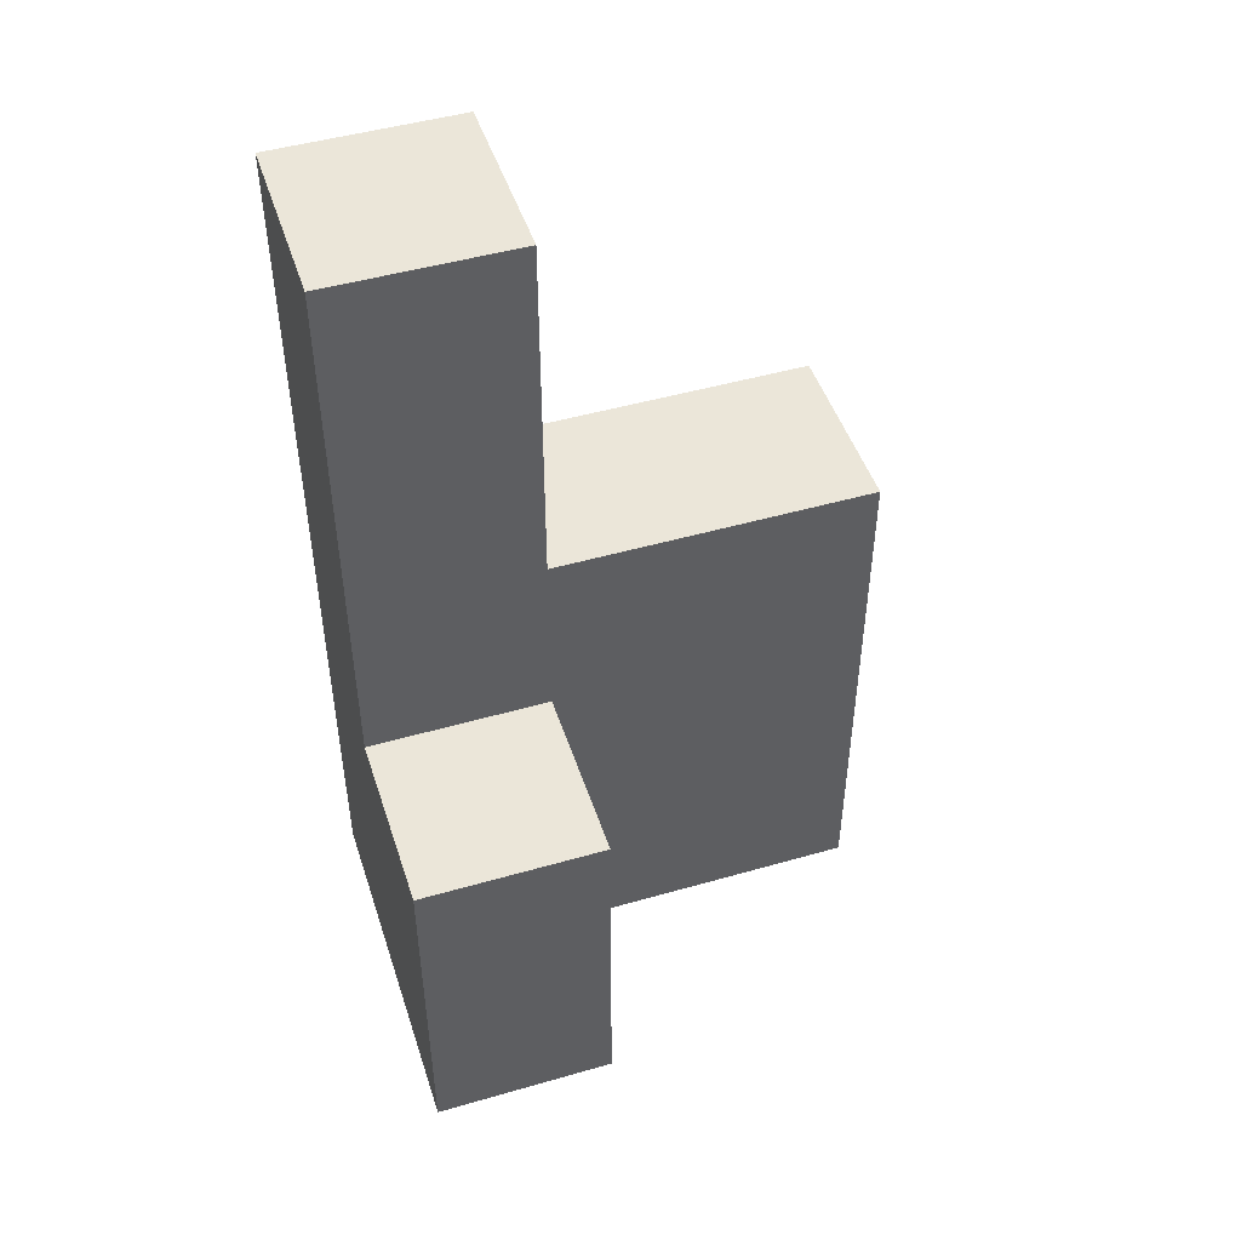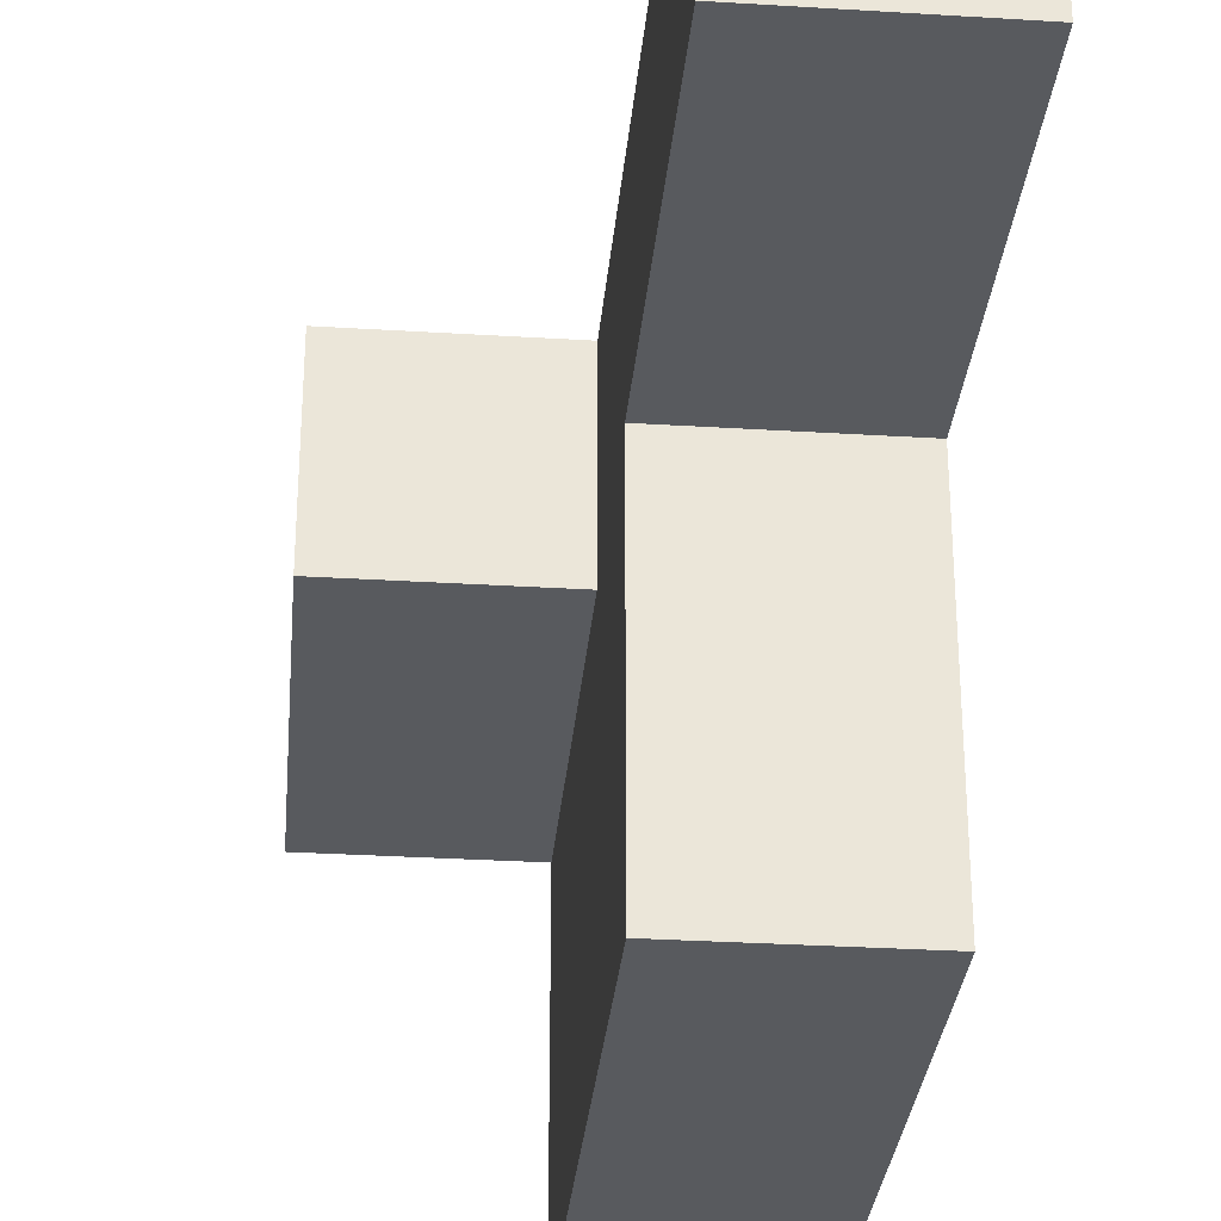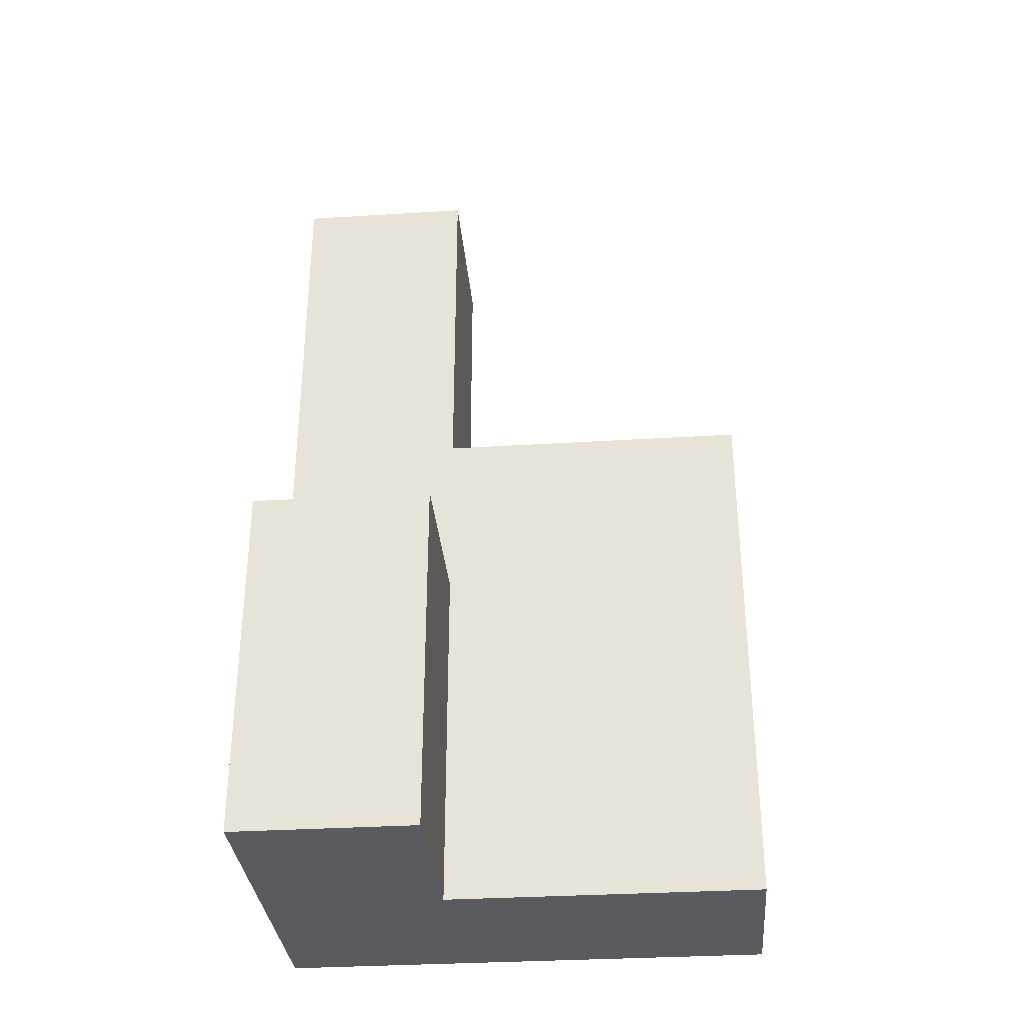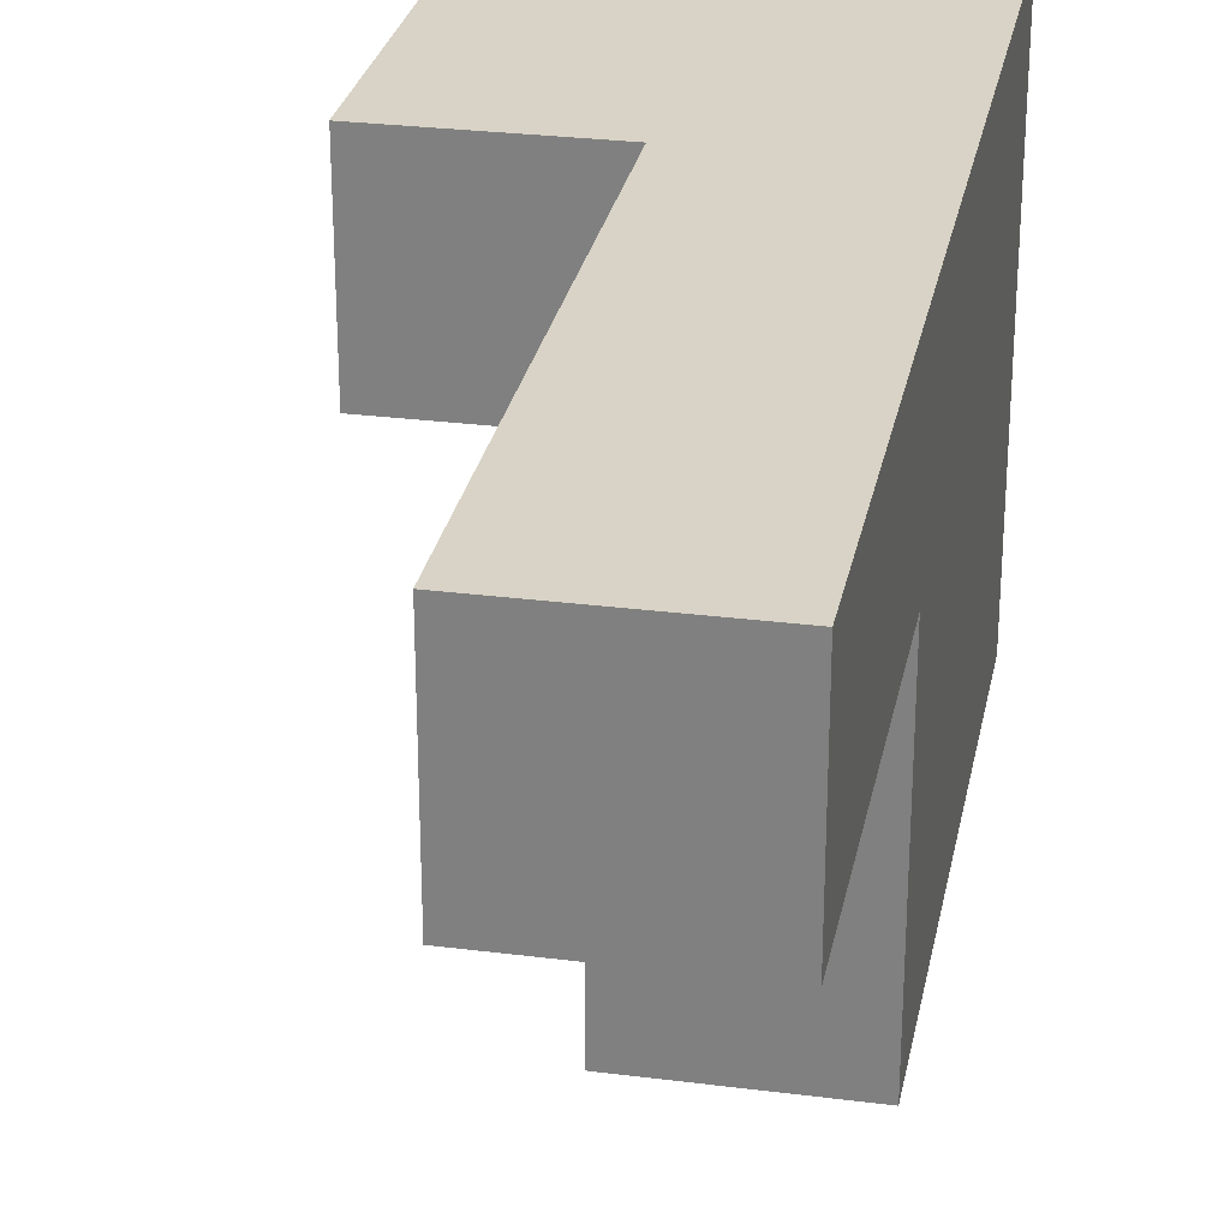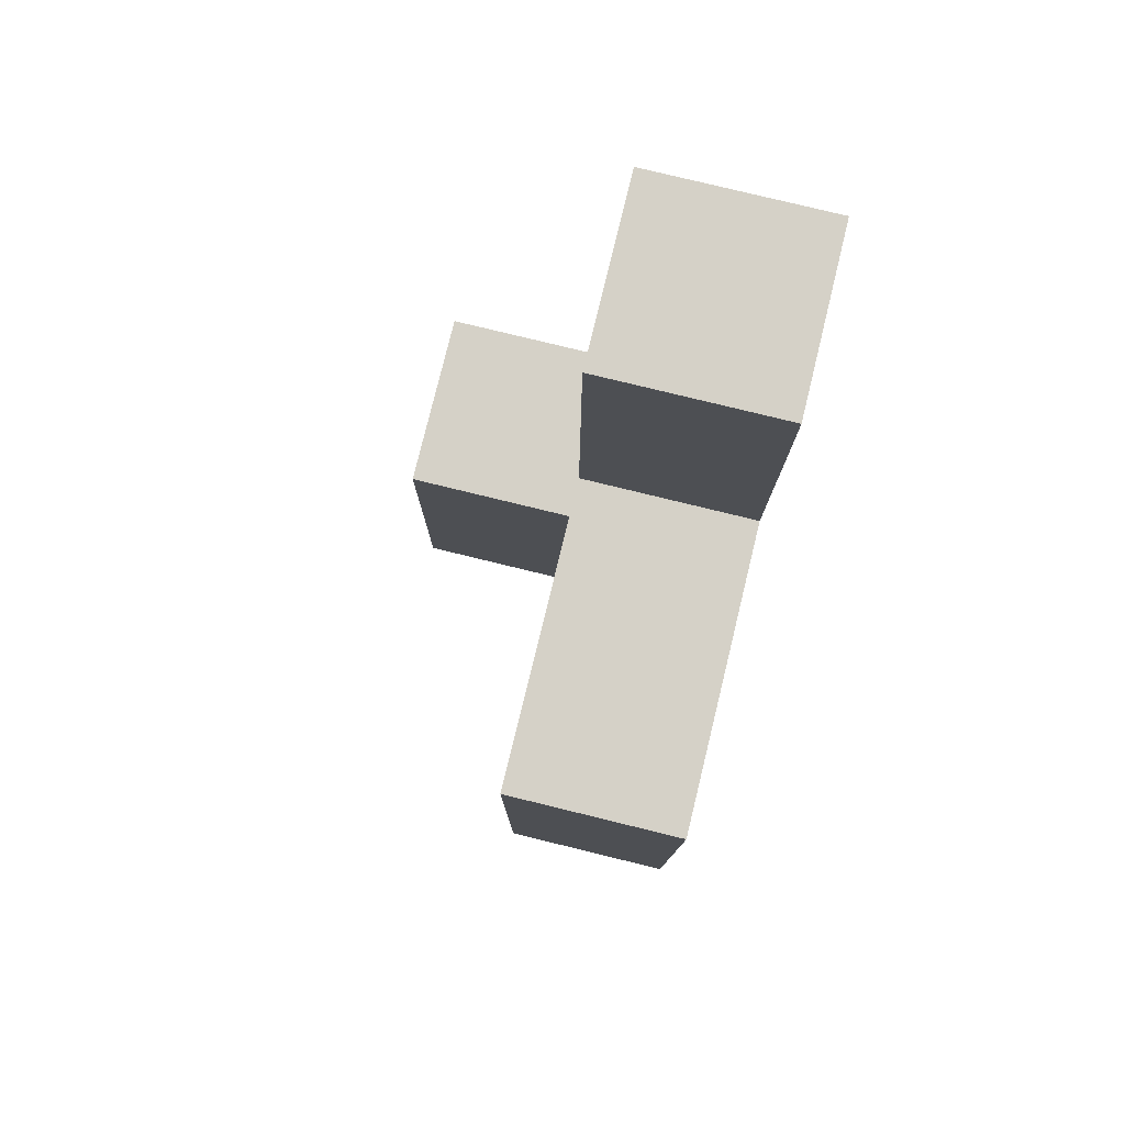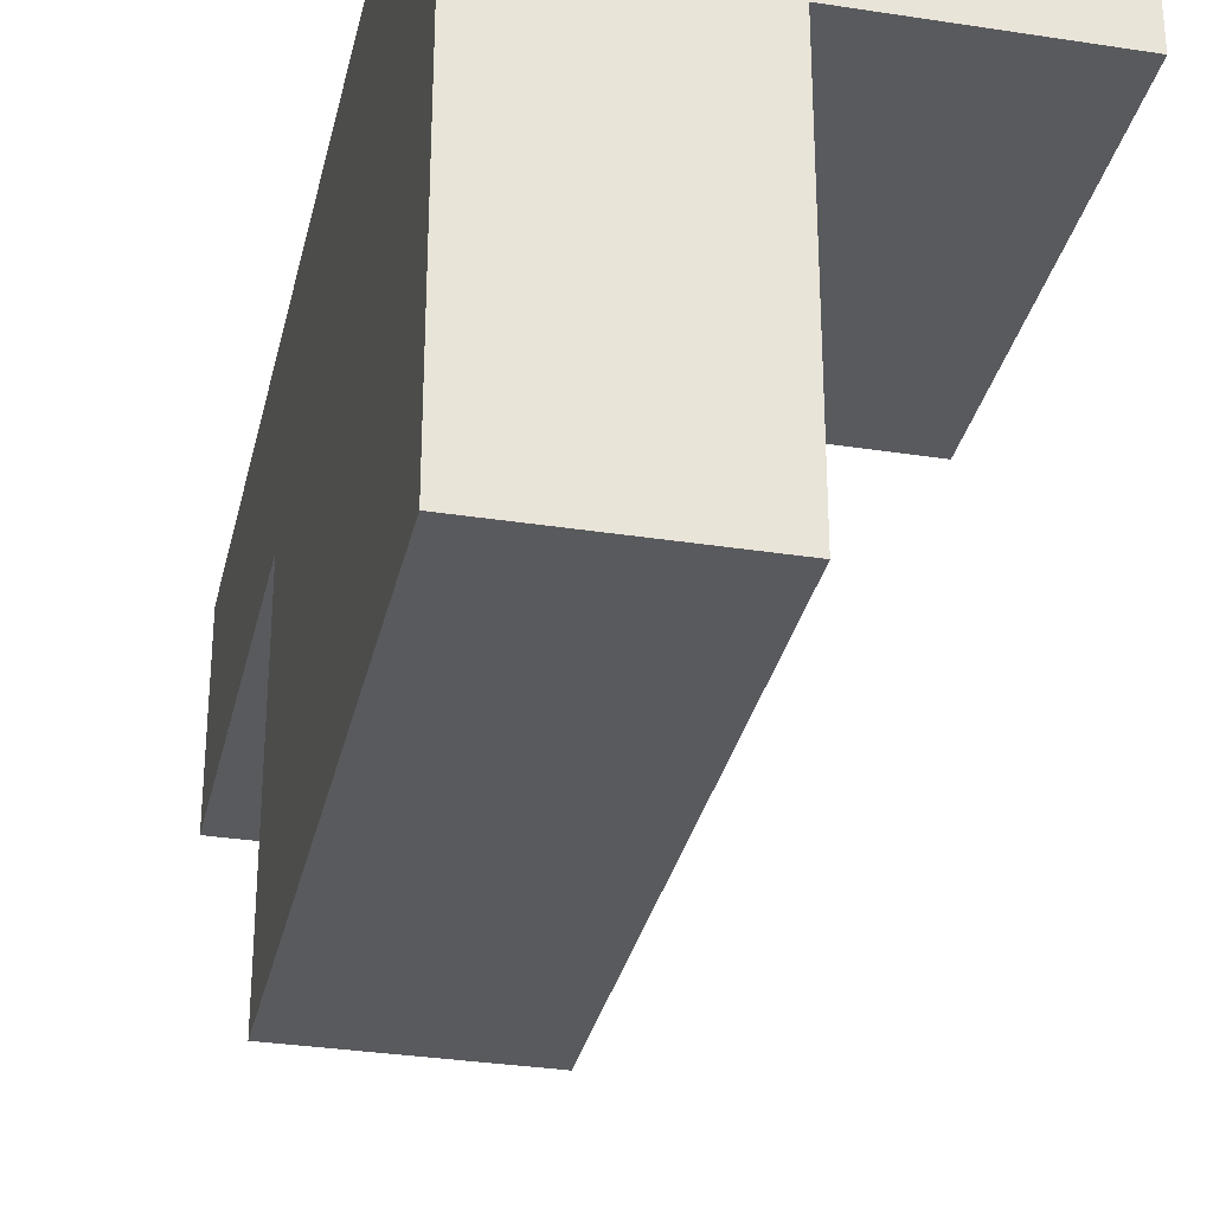
<metadata>
{"format":"obj","ext":"obj","renderer":"f3d","projection":"perspective","resolution":1024,"background":"white","views":[{"elev":47.9,"azim":72.1,"up":"+Y"},{"elev":-30.7,"azim":174.9,"up":"+Z"},{"elev":-33.1,"azim":94.9,"up":"+Y"},{"elev":28.0,"azim":-169.0,"up":"+Z"},{"elev":78.7,"azim":-166.3,"up":"+Y"},{"elev":-31.7,"azim":-12.4,"up":"+Z"}]}
</metadata>
<code>
g pb_Mesh139194
v 0 0 0
v -1 0 0
v 0 1 0
v -1 1 0
v -1 0 0
v -1 0 -1
v -1 1 0
v -1 1 -1
v -1 -1.623e-05 -2.75
v 1.12e-05 -1.623e-05 -2.75
v -1 1 -2.75
v 1.12e-05 1 -2.75
v 1 0 -1
v 1 0 0
v 1 1 -1
v 1 1 0
v 0 5 0
v -1 5 0
v 0 5 -1
v -1 5 -1
v 0 0 -1
v -1 0 -1
v 0 0 0
v -1 0 0
v -1 -1.623e-05 -2.75
v 1.12e-05 -1.623e-05 -2.75
v -1 1 -1
v -1 0 -1
v -1 1 -2.75
v -1 -1.623e-05 -2.75
v 0 0 -1
v 0 1 -1
v 1.12e-05 -1.623e-05 -2.75
v 1.12e-05 1 -2.75
v 0 3 -1
v -1 3 -1
v 1.12e-05 3 -2.75
v -1 3 -2.75
v 1 0 -1
v 1 0 0
v 0 1 -1
v 0 0 -1
v 1 1 -1
v 1 0 -1
v 1 0 0
v 1 1 0
v 0 2 0
v 0 2 -1
v 1 2 0
v 1 2 -1
v -1 2 0
v -1 2 -1
v 1 2 0
v 0 2 0
v 0 2 -1
v 1 2 -1
v 1 2 -1
v 1 2 0
v -1 2 0
v 1.12e-05 2 -2.75
v 0 2 -1
v -1 2 -1
v -1 2 -2.75
v -1 1 -2.75
v 1.12e-05 1 -2.75
v -1 2 -2.75
v 1.12e-05 2 -2.75
v 1.12e-05 3 -2.75
v 0 3 -1
v -1 3 -1
v -1 3 -2.75
v -1 2 -2.75
v 1.12e-05 2 -2.75
v -1 3 -2.75
v 1.12e-05 3 -2.75
v 0 3 0
v -1 3 0
v 0 2 0
v 0 3 0
v -1 3 0
v -1 3 -1
v 0 5 0
v -1 5 0
v 0 5 -1
v 0 5 0
v -1 5 0
v -1 5 -1
v -1 3 -1
v 0 3 -1
v -1 5 -1
v 0 5 -1
g pb_Mesh139194_0
f 3 2 1
f 3 4 2
f 7 6 5
f 7 8 6
f 11 10 9
f 11 12 10
f 15 14 13
f 15 16 14
f 19 18 17
f 19 20 18
f 23 22 21
f 23 24 22
f 25 21 22
f 25 26 21
f 29 28 27
f 29 30 28
f 33 32 31
f 33 34 32
f 37 36 35
f 37 38 36
f 39 23 21
f 39 40 23
f 43 42 41
f 43 44 42
f 45 3 1
f 45 46 3
f 49 48 47
f 49 50 48
f 51 8 7
f 51 52 8
f 53 3 46
f 53 54 3
f 55 43 41
f 55 56 43
f 57 16 15
f 57 58 16
f 54 4 3
f 54 59 4
f 60 32 34
f 60 61 32
f 62 29 27
f 62 63 29
f 66 65 64
f 66 67 65
f 68 61 60
f 68 69 61
f 70 63 62
f 70 71 63
f 74 73 72
f 74 75 73
f 76 59 54
f 76 77 59
f 69 78 61
f 69 79 78
f 80 52 51
f 80 81 52
f 82 77 76
f 82 83 77
f 84 79 69
f 84 85 79
f 86 81 80
f 86 87 81
f 90 89 88
f 90 91 89

</code>
